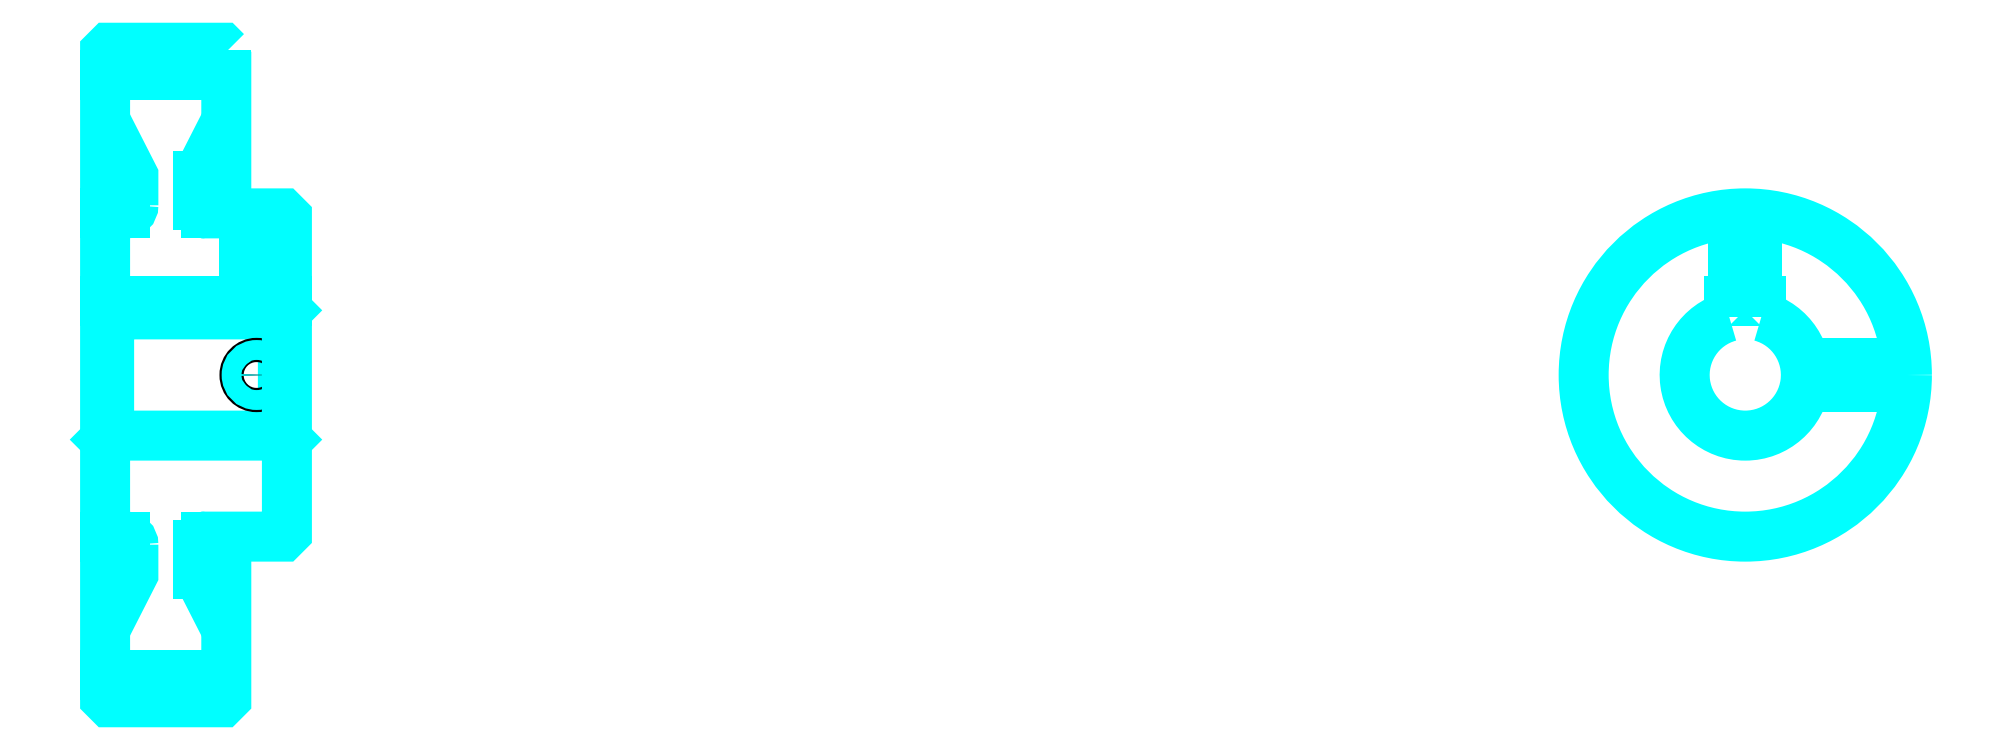
<metadata>
{"format":"dxf","ext":"dxf","renderer":"ezdxf+matplotlib","layout":"modelspace","background":"white","min_lineweight":24,"dpi":150}
</metadata>
<code>
0
SECTION
2
ENTITIES
0
ARC
8
0
10
261.8
20
300.4
30
0
40
2
50
270
51
0
0
ARC
8
0
10
261.8
20
216.4
30
0
40
2
50
0
51
90
0
LINE
8
0
10
256.8
20
332.7
30
0
11
286.8
21
332.7
31
0
0
LINE
8
0
10
256.8
20
184.2
30
0
11
286.8
21
184.2
31
0
0
LINE
8
0
10
301.8
20
274.4
30
0
11
300.8
21
273.4
31
0
0
LINE
8
0
10
301.8
20
242.4
30
0
11
300.8
21
243.4
31
0
0
LINE
8
0
10
256.8
20
242.4
30
0
11
257.8
21
243.4
31
0
0
LINE
8
0
10
256.8
20
298.4
30
0
11
261.8
21
298.4
31
0
0
LINE
8
0
10
256.8
20
218.4
30
0
11
261.8
21
218.4
31
0
0
POLYLINE
8
0
66
1
10
0
20
0
30
0
70
2
0
VERTEX
8
0
10
279.8
20
300.4
30
0
70
0
0
VERTEX
8
0
10
279.8
20
307.7
30
0
70
0
0
VERTEX
8
0
10
286.8
20
321.4
30
0
70
0
0
SEQEND
8
0
0
POLYLINE
8
0
66
1
10
0
20
0
30
0
70
2
0
VERTEX
8
0
10
263.8
20
300.4
30
0
70
0
0
VERTEX
8
0
10
263.8
20
307.7
30
0
70
0
0
VERTEX
8
0
10
256.8
20
321.4
30
0
70
0
0
SEQEND
8
0
0
POLYLINE
8
0
66
1
10
0
20
0
30
0
70
2
0
VERTEX
8
0
10
279.8
20
216.4
30
0
70
0
0
VERTEX
8
0
10
279.8
20
209.2
30
0
70
0
0
VERTEX
8
0
10
286.8
20
195.4
30
0
70
0
0
SEQEND
8
0
0
POLYLINE
8
0
66
1
10
0
20
0
30
0
70
2
0
VERTEX
8
0
10
263.8
20
216.4
30
0
70
0
0
VERTEX
8
0
10
263.8
20
209.2
30
0
70
0
0
VERTEX
8
0
10
256.8
20
195.4
30
0
70
0
0
SEQEND
8
0
0
POLYLINE
8
0
66
1
10
0
20
0
30
0
70
2
0
VERTEX
8
0
10
256.8
20
274.4
30
0
70
0
0
VERTEX
8
0
10
257.8
20
273.4
30
0
70
0
0
VERTEX
8
0
10
257.8
20
243.4
30
0
70
0
0
VERTEX
8
0
10
300.8
20
243.4
30
0
70
0
0
VERTEX
8
0
10
300.8
20
273.4
30
0
70
0
0
VERTEX
8
0
10
257.8
20
273.4
30
0
70
0
0
SEQEND
8
0
0
ARC
8
0
10
662.7
20
258.4
30
0
40
15
50
105.5
51
74.53
0
POLYLINE
8
0
66
1
10
0
20
0
30
0
70
2
0
VERTEX
8
0
10
666.7
20
272.9
30
0
70
0
0
VERTEX
8
0
10
666.7
20
276.7
30
0
70
0
0
VERTEX
8
0
10
658.7
20
276.7
30
0
70
0
0
VERTEX
8
0
10
658.7
20
272.9
30
0
70
0
0
SEQEND
8
0
0
LINE
8
0
10
256.8
20
276.7
30
0
11
301.8
21
276.7
31
0
0
POLYLINE
8
0
66
1
10
0
20
0
30
0
70
2
0
VERTEX
8
0
10
297.3
20
298.4
30
0
70
0
0
VERTEX
8
0
10
297.3
20
276.7
30
0
70
0
0
SEQEND
8
0
0
POLYLINE
8
0
66
1
10
0
20
0
30
0
70
2
0
VERTEX
8
0
10
291.3
20
298.4
30
0
70
0
0
VERTEX
8
0
10
291.3
20
276.7
30
0
70
0
0
SEQEND
8
0
0
POLYLINE
8
0
66
1
10
0
20
0
30
0
70
2
0
VERTEX
8
0
10
296.7
20
298.4
30
0
70
0
0
VERTEX
8
0
10
296.7
20
276.7
30
0
70
0
0
SEQEND
8
0
0
POLYLINE
8
0
66
1
10
0
20
0
30
0
70
2
0
VERTEX
8
0
10
291.8
20
298.4
30
0
70
0
0
VERTEX
8
0
10
291.8
20
276.7
30
0
70
0
0
SEQEND
8
0
0
POLYLINE
8
0
66
1
10
0
20
0
30
0
70
2
0
VERTEX
8
0
10
659.7
20
276.7
30
0
70
0
0
VERTEX
8
0
10
659.7
20
298.3
30
0
70
0
0
SEQEND
8
0
0
POLYLINE
8
0
66
1
10
0
20
0
30
0
70
2
0
VERTEX
8
0
10
665.7
20
276.7
30
0
70
0
0
VERTEX
8
0
10
665.7
20
298.3
30
0
70
0
0
SEQEND
8
0
0
POLYLINE
8
0
66
1
10
0
20
0
30
0
70
2
0
VERTEX
8
0
10
660.2
20
276.7
30
0
70
0
0
VERTEX
8
0
10
660.2
20
298.4
30
0
70
0
0
SEQEND
8
0
0
POLYLINE
8
0
66
1
10
0
20
0
30
0
70
2
0
VERTEX
8
0
10
665.2
20
276.7
30
0
70
0
0
VERTEX
8
0
10
665.2
20
298.4
30
0
70
0
0
SEQEND
8
0
0
CIRCLE
8
0
10
294.3
20
258.4
30
0
40
3
0
CIRCLE
8
0
10
294.3
20
258.4
30
0
40
2.46
0
POLYLINE
8
0
66
1
10
0
20
0
30
0
70
2
0
VERTEX
8
0
10
677.4
20
261.4
30
0
70
0
0
VERTEX
8
0
10
702.6
20
261.4
30
0
70
0
0
SEQEND
8
0
0
POLYLINE
8
0
66
1
10
0
20
0
30
0
70
2
0
VERTEX
8
0
10
677.4
20
255.4
30
0
70
0
0
VERTEX
8
0
10
702.6
20
255.4
30
0
70
0
0
SEQEND
8
0
0
POLYLINE
8
0
66
1
10
0
20
0
30
0
70
2
0
VERTEX
8
0
10
677.5
20
260.9
30
0
70
0
0
VERTEX
8
0
10
702.6
20
260.9
30
0
70
0
0
SEQEND
8
0
0
POLYLINE
8
0
66
1
10
0
20
0
30
0
70
2
0
VERTEX
8
0
10
677.5
20
256
30
0
70
0
0
VERTEX
8
0
10
702.6
20
256
30
0
70
0
0
SEQEND
8
0
0
POLYLINE
8
0
66
1
10
0
20
0
30
0
70
2
0
VERTEX
8
0
10
256.8
20
242.4
30
0
70
0
0
VERTEX
8
0
10
256.8
20
178.4
30
0
70
0
0
VERTEX
8
0
10
257.8
20
177.4
30
0
70
0
0
VERTEX
8
0
10
285.8
20
177.4
30
0
70
0
0
VERTEX
8
0
10
286.8
20
178.4
30
0
70
0
0
VERTEX
8
0
10
286.8
20
218.4
30
0
70
0
0
VERTEX
8
0
10
300.8
20
218.4
30
0
70
0
0
VERTEX
8
0
10
301.8
20
219.4
30
0
70
0
0
VERTEX
8
0
10
301.8
20
297.4
30
0
70
0
0
VERTEX
8
0
10
300.8
20
298.4
30
0
70
0
0
VERTEX
8
0
10
286.8
20
298.4
30
0
70
0
0
VERTEX
8
0
10
286.8
20
338.4
30
0
70
0
0
SEQEND
8
0
0
POLYLINE
8
0
66
1
10
0
20
0
30
0
70
2
0
VERTEX
8
0
10
286.8
20
338.4
30
0
70
0
0
VERTEX
8
0
10
285.8
20
339.4
30
0
70
0
0
VERTEX
8
0
10
257.8
20
339.4
30
0
70
0
0
VERTEX
8
0
10
256.8
20
338.4
30
0
70
0
0
VERTEX
8
0
10
256.8
20
242.4
30
0
70
0
0
SEQEND
8
0
0
ARC
8
0
10
281.8
20
216.4
30
0
40
2
50
90
51
180
0
ARC
8
0
10
281.8
20
300.4
30
0
40
2
50
180
51
270
0
LINE
8
0
10
286.8
20
218.4
30
0
11
281.8
21
218.4
31
0
0
LINE
8
0
10
281.8
20
298.4
30
0
11
286.8
21
298.4
31
0
0
LINE
8
0
10
279.8
20
307.7
30
0
11
279.8
21
300.4
31
0
0
LINE
8
0
10
279.8
20
216.4
30
0
11
279.8
21
209.2
31
0
0
CIRCLE
8
0
10
662.7
20
258.4
30
0
40
40
0
ENDSEC
0
EOF

</code>
